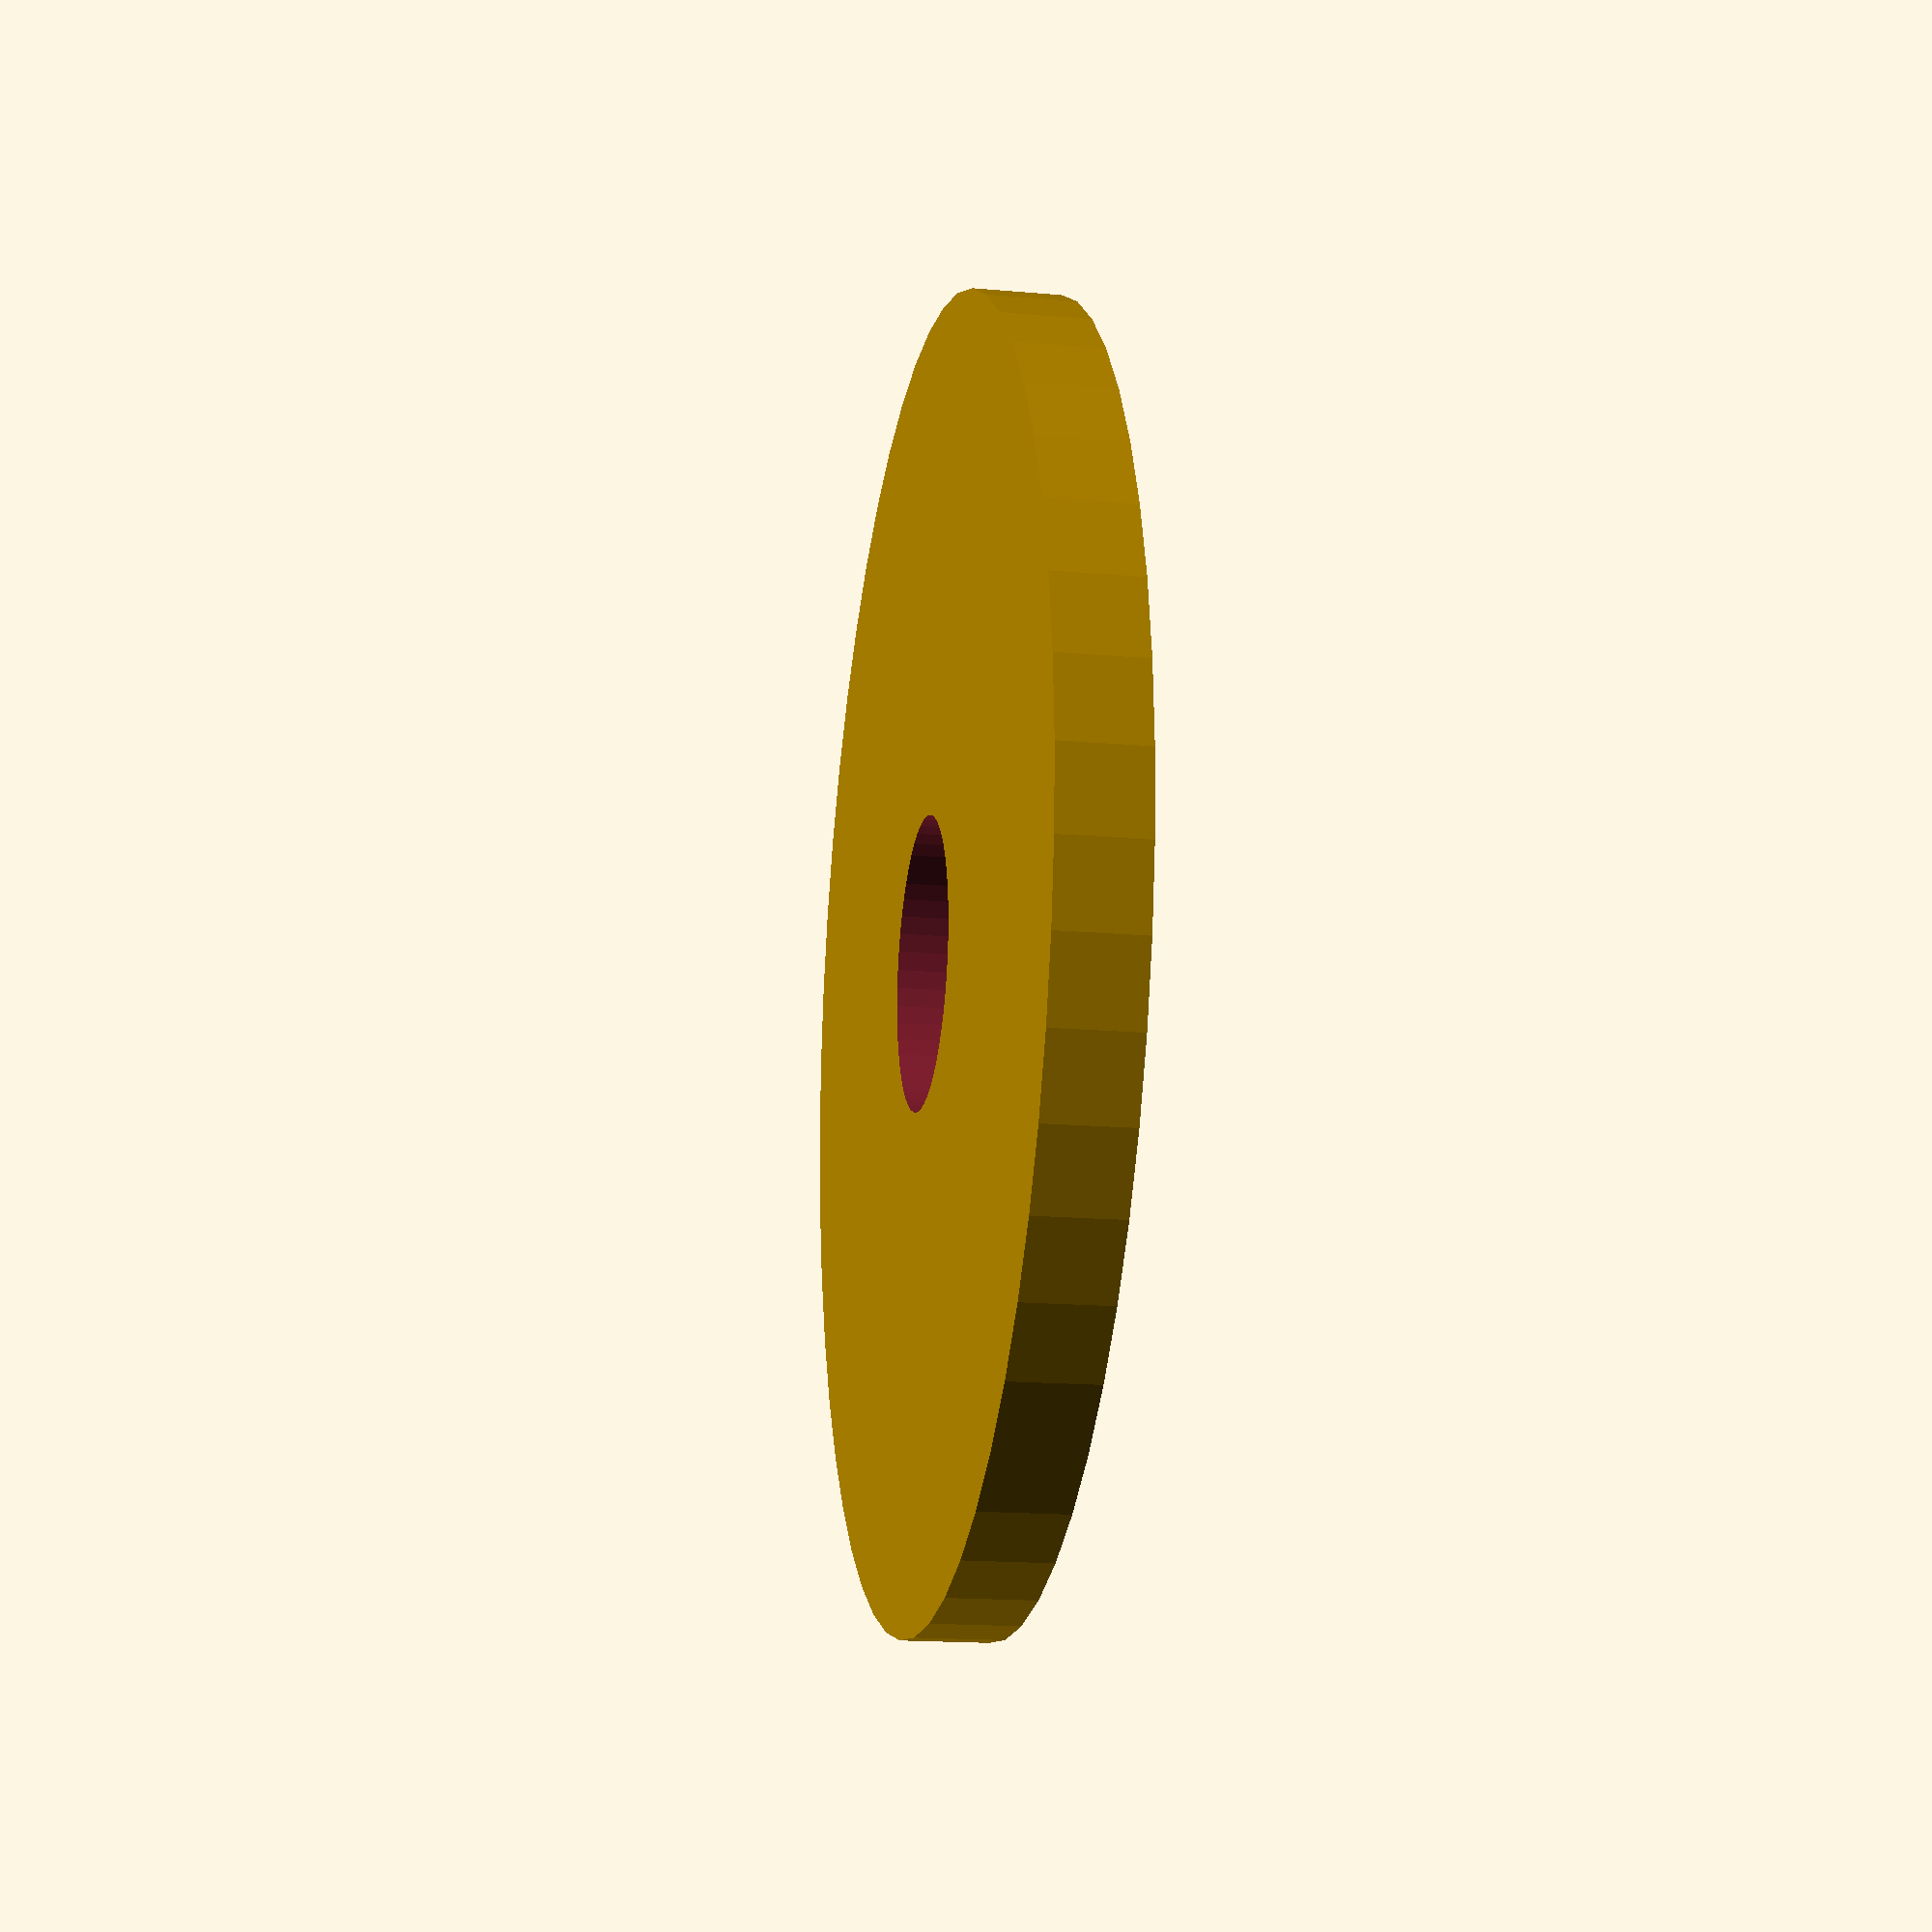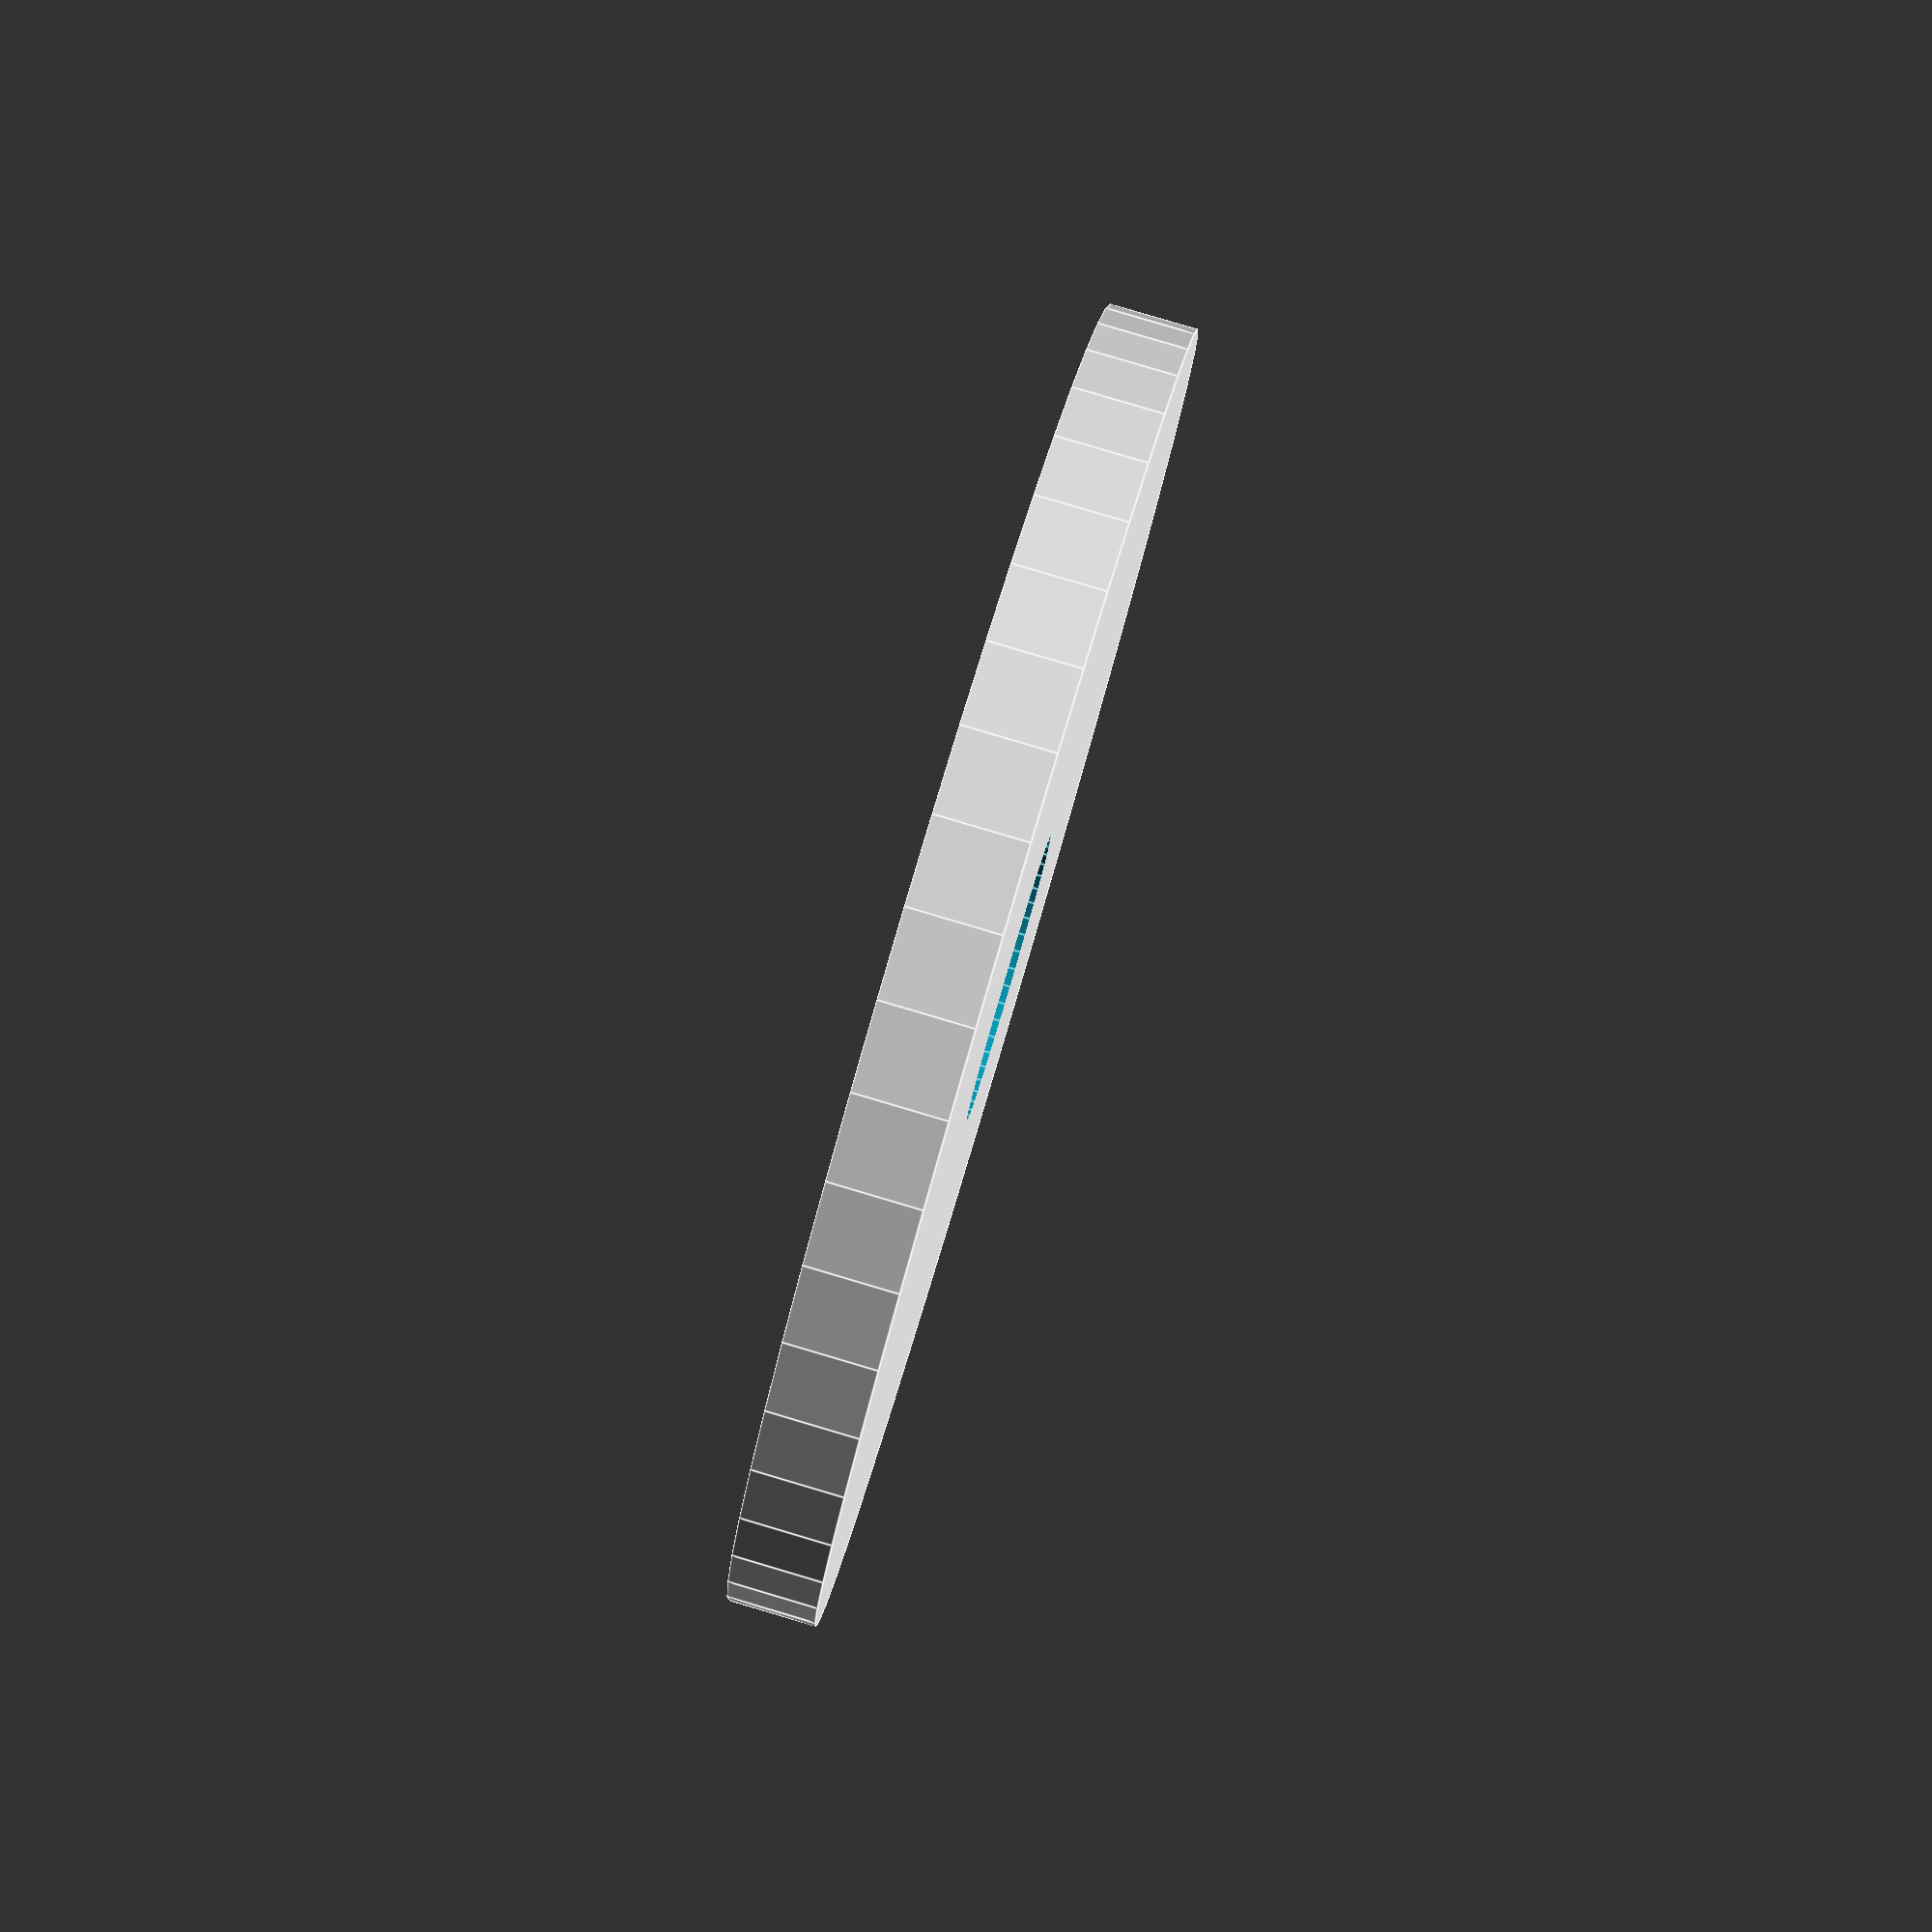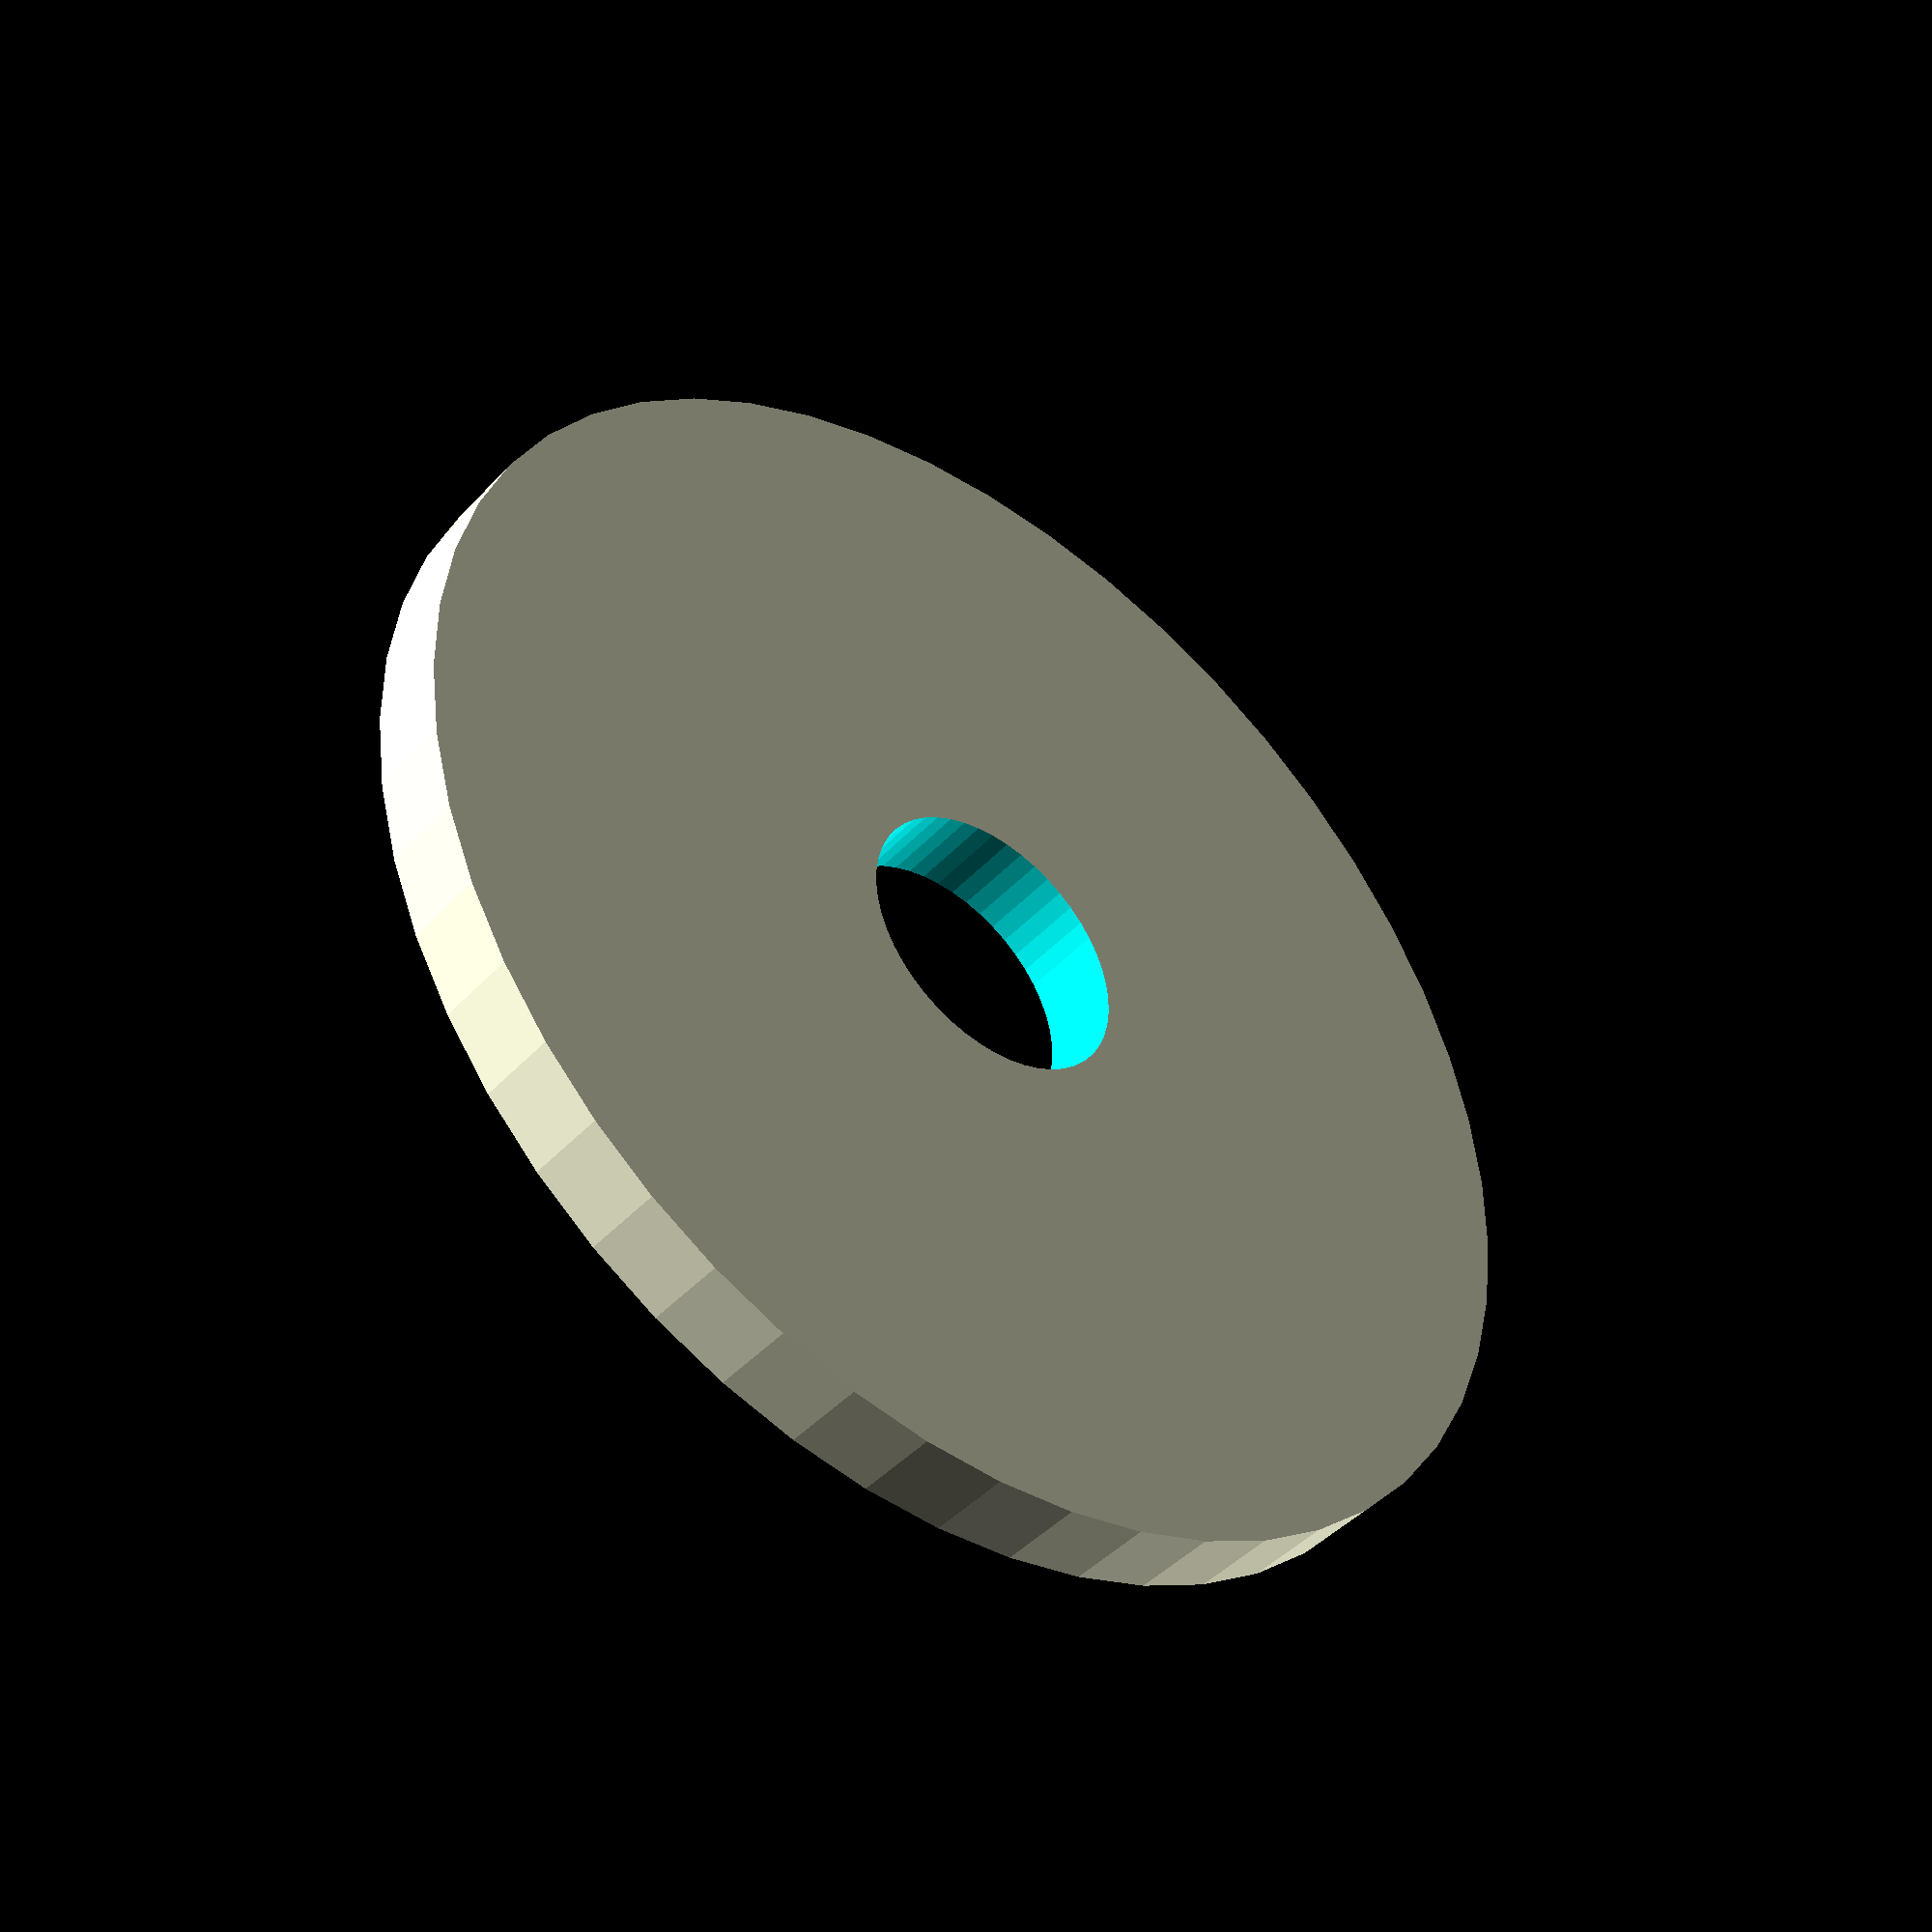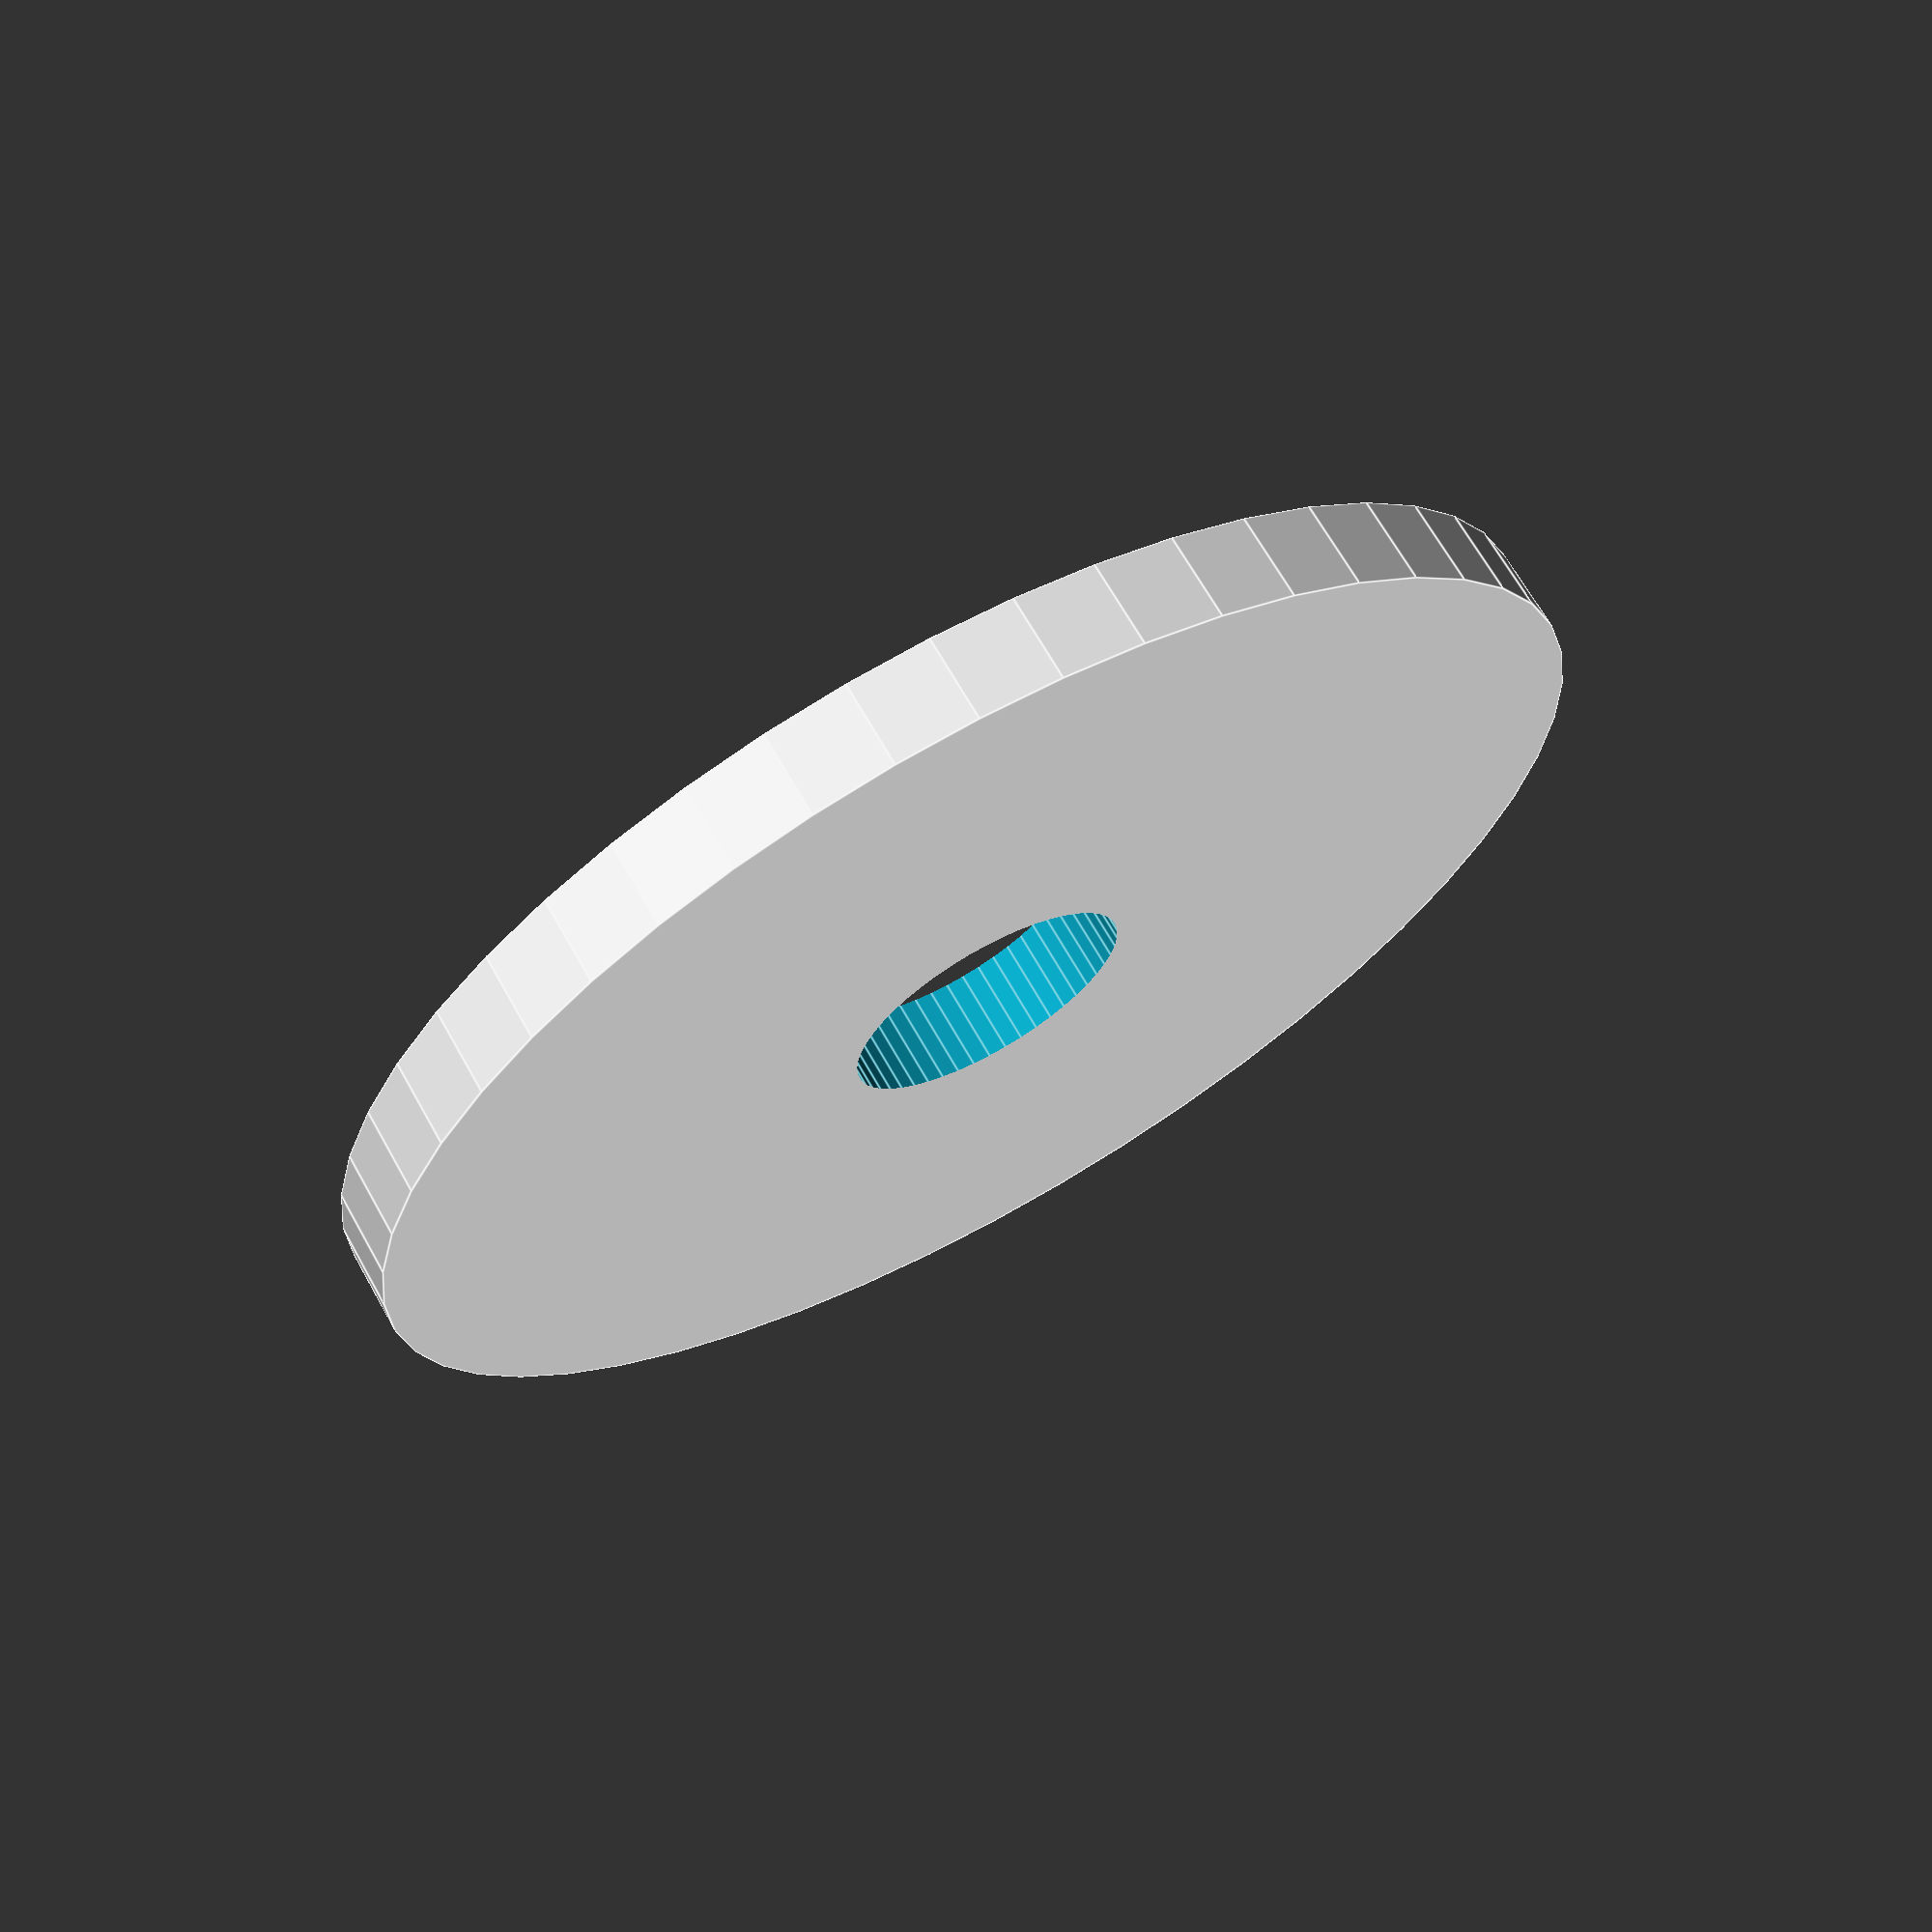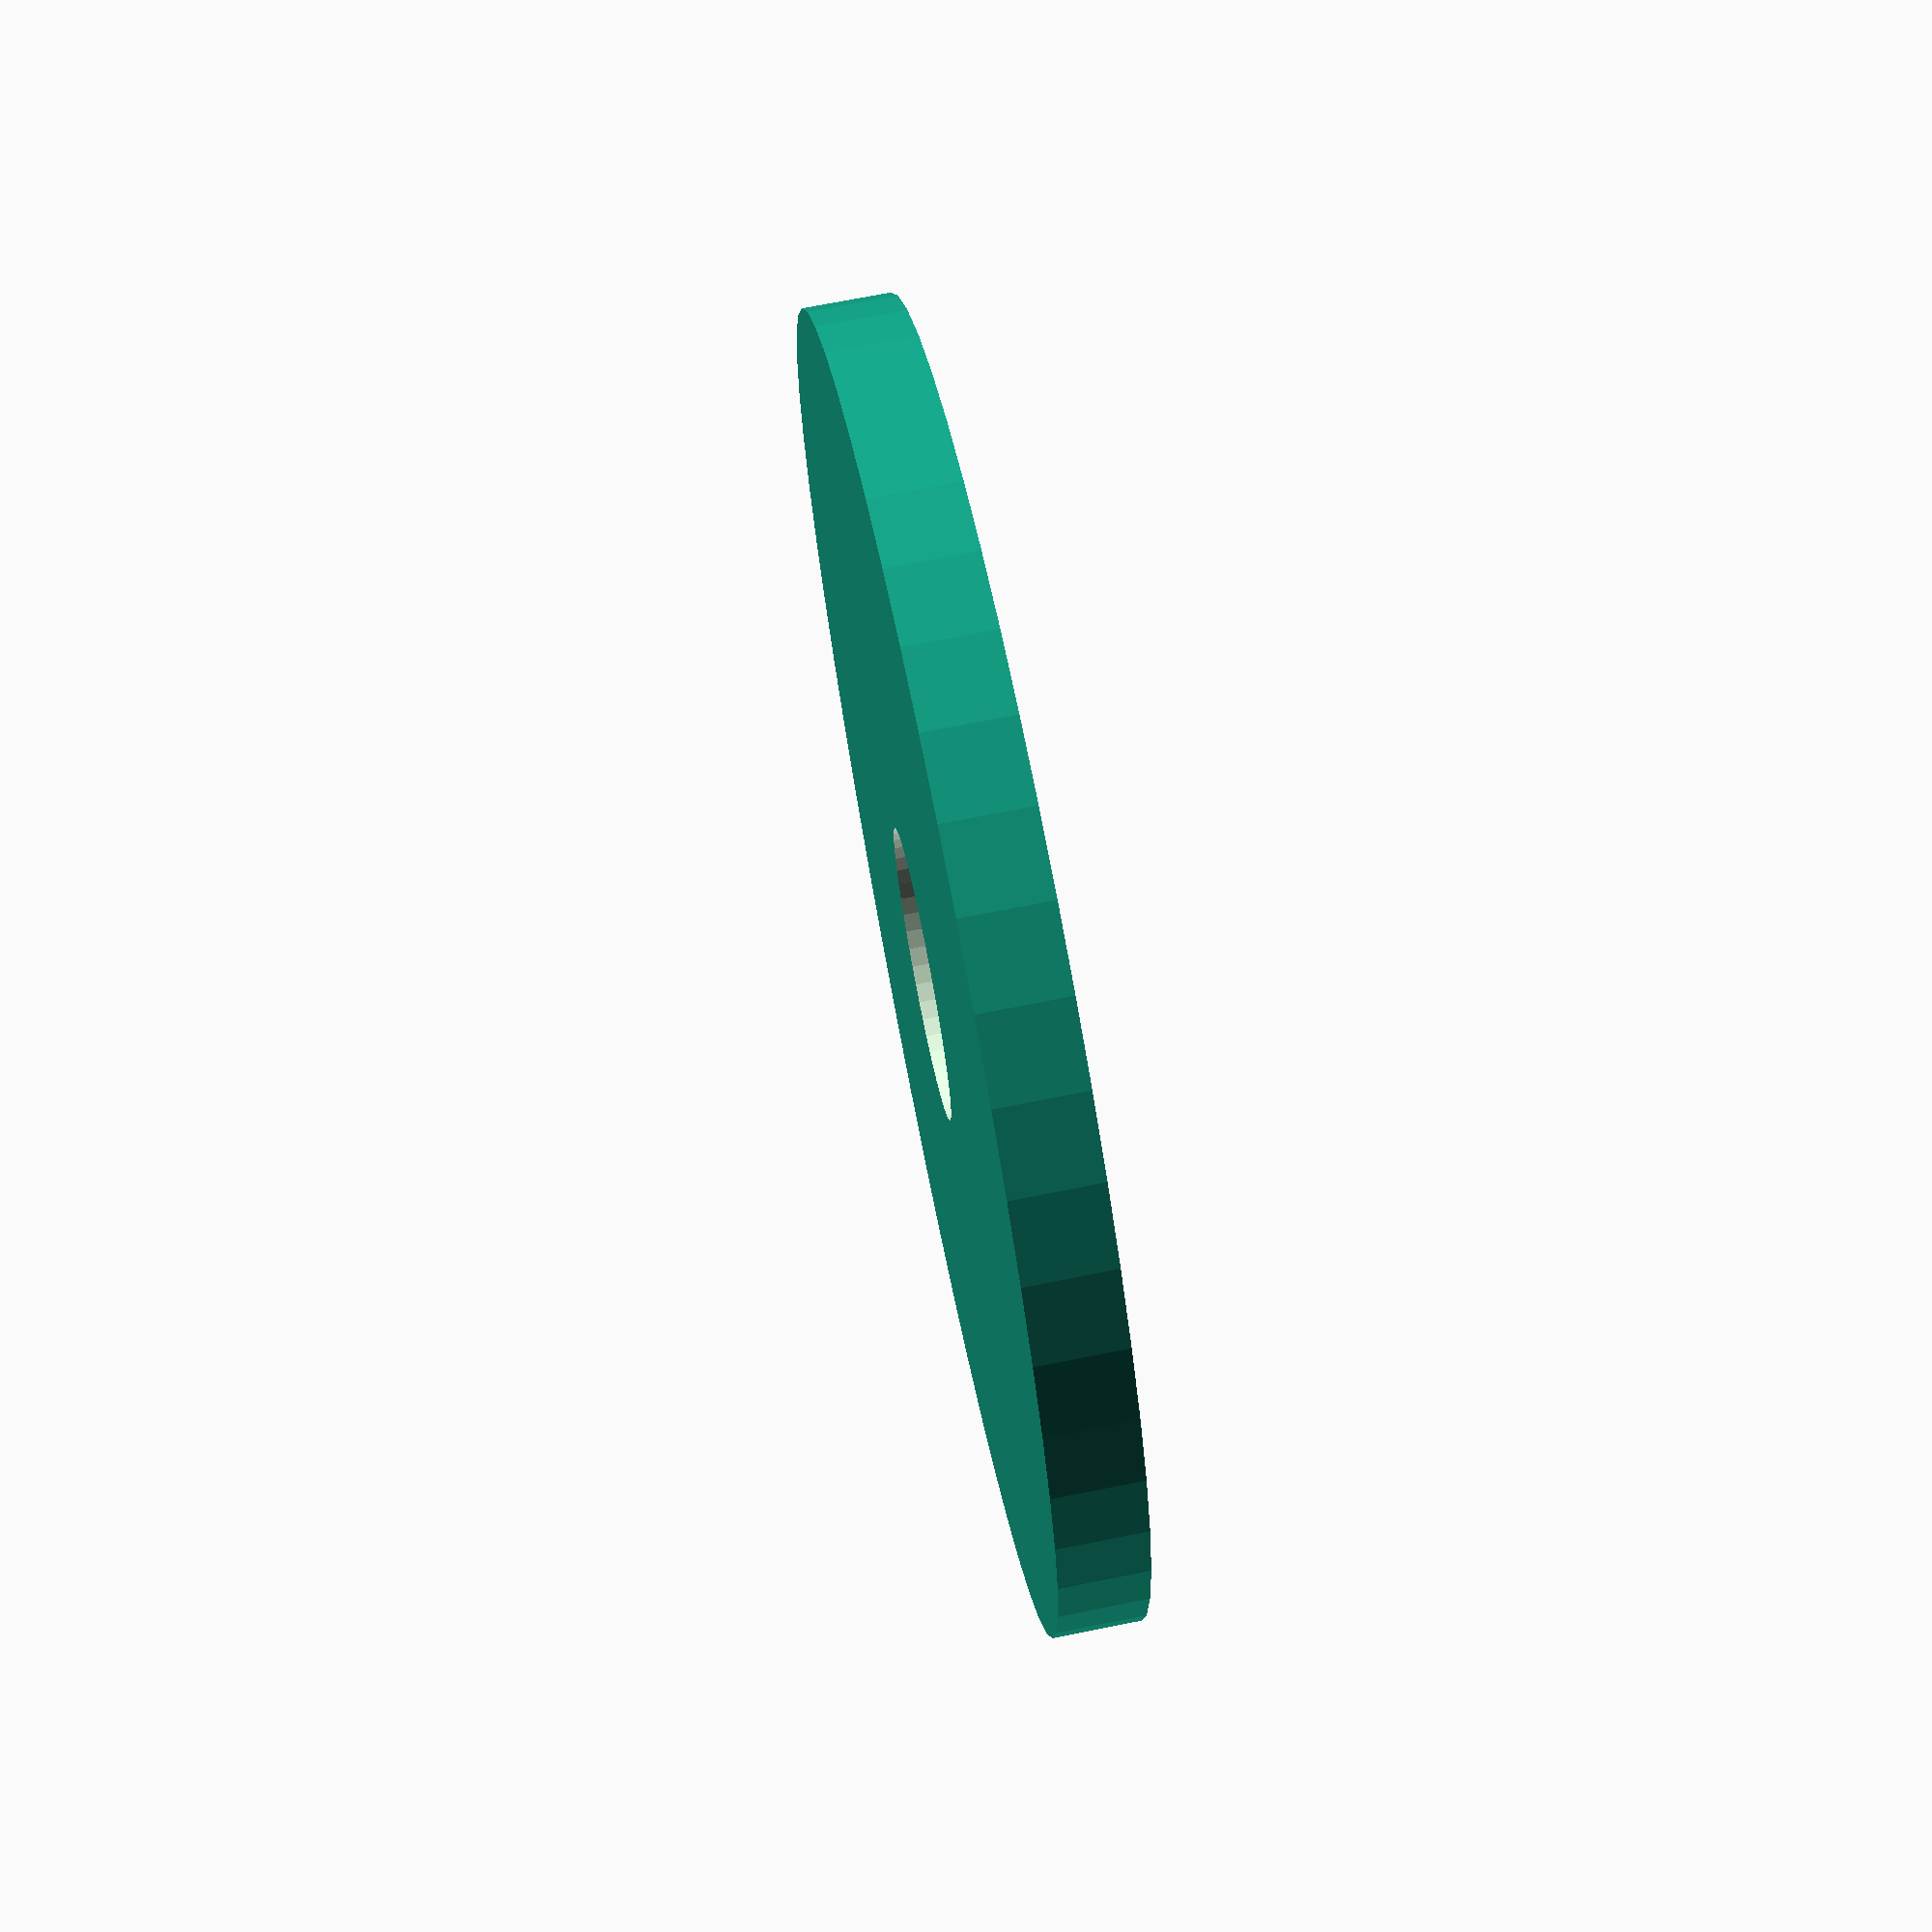
<openscad>
$fn = 50;


difference() {
	union() {
		translate(v = [0, 0, -1.5000000000]) {
			cylinder(h = 3, r = 22.5000000000);
		}
	}
	union() {
		translate(v = [0, 0, -100.0000000000]) {
			cylinder(h = 200, r = 5);
		}
	}
}
</openscad>
<views>
elev=196.4 azim=143.3 roll=100.4 proj=p view=solid
elev=96.4 azim=359.6 roll=73.5 proj=p view=edges
elev=43.4 azim=313.5 roll=141.2 proj=p view=solid
elev=292.5 azim=141.4 roll=150.7 proj=p view=edges
elev=109.5 azim=2.4 roll=281.3 proj=p view=wireframe
</views>
